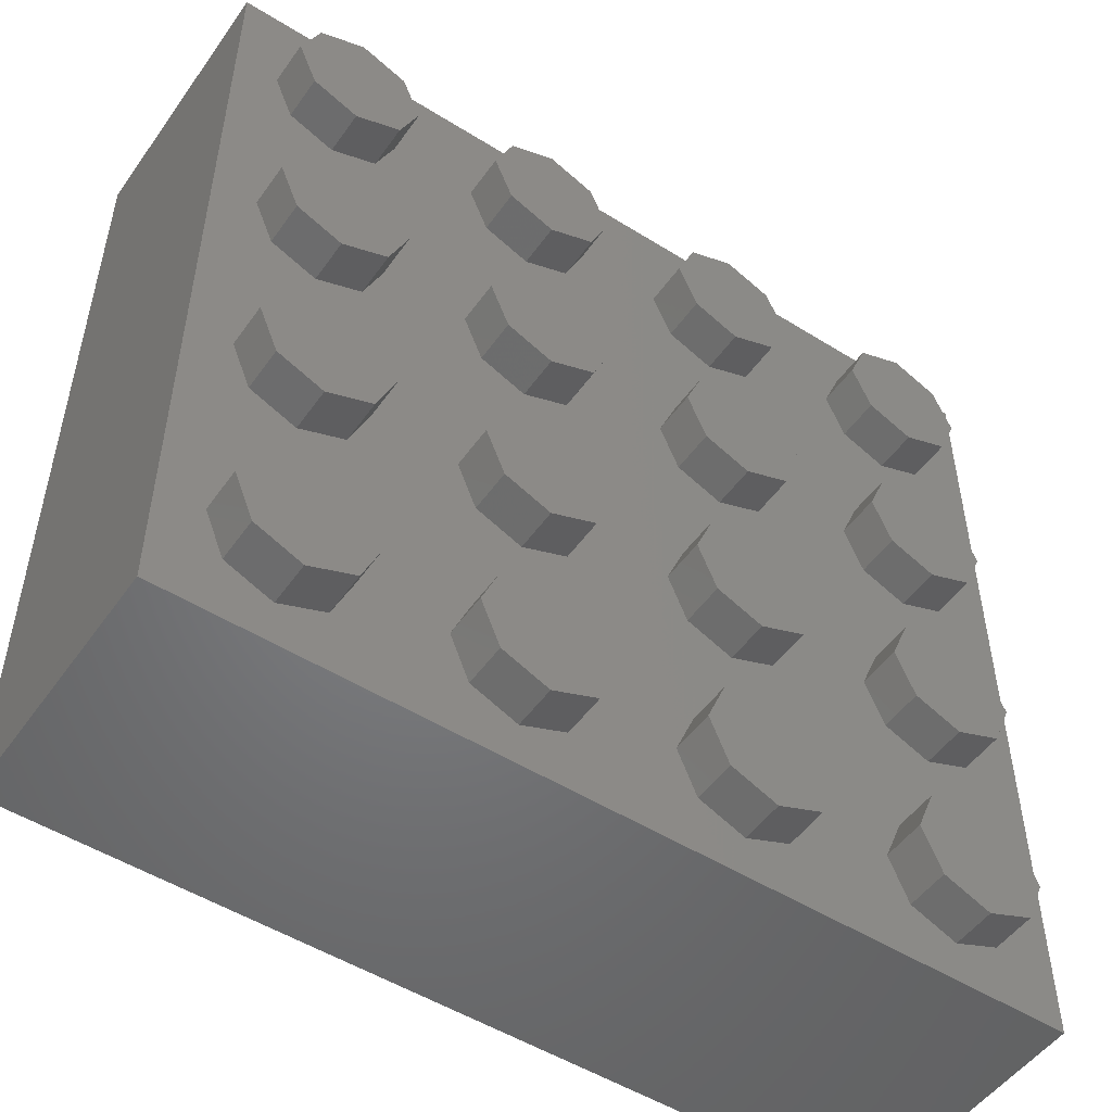
<metadata>
{"format":"stl","ext":"stl","renderer":"f3d","projection":"perspective","resolution":1024,"background":"white","views":[{"elev":-50.9,"azim":-34.3,"up":"+Z"}]}
</metadata>
<code>
# stl→obj: 446 verts, 728 faces
v -0.7525 -0.21 -0.7525
v -0.7782 -0.21 -0.6368
v -0.6886 -0.21 -0.6886
v -0.8016 -0.21 -0.7242
v -0.8818 -0.21 -0.6368
v -0.8584 -0.21 -0.7242
v -0.9714 -0.21 -0.6886
v -0.9075 -0.21 -0.7525
v -1.023 -0.21 -0.7782
v -0.9358 -0.21 -0.8016
v -1.023 -0.21 -0.8818
v -0.9358 -0.21 -0.8584
v -0.9714 -0.21 -0.9714
v -0.8016 -0.21 -0.9358
v -0.6886 -0.21 -0.9714
v -0.7782 -0.21 -1.023
v -0.7525 -0.21 -0.9075
v -0.6368 -0.21 -0.8818
v -0.7242 -0.21 -0.8584
v -0.6368 -0.21 -0.7782
v -0.7242 -0.21 -0.8016
v 0.9075 -0.21 0.9075
v 0.8818 -0.21 1.023
v 0.9714 -0.21 0.9714
v 0.8584 -0.21 0.9358
v 0.7782 -0.21 1.023
v 0.8016 -0.21 0.9358
v 0.6886 -0.21 0.9714
v 0.7525 -0.21 0.9075
v 0.6368 -0.21 0.8818
v 0.7242 -0.21 0.8584
v 0.6368 -0.21 0.7782
v 0.7242 -0.21 0.8016
v 0.6886 -0.21 0.6886
v 0.7525 -0.21 0.7525
v 0.7782 -0.21 0.6368
v 0.8016 -0.21 0.7242
v 0.8818 -0.21 0.6368
v 0.8584 -0.21 0.7242
v 0.9714 -0.21 0.6886
v 0.9075 -0.21 0.7525
v 1.023 -0.21 0.7782
v 0.9358 -0.21 0.8016
v 1.023 -0.21 0.8818
v 0.9358 -0.21 0.8584
v 0.7782 0 0.6368
v -0.6368 0 -0.8818
v -0.6368 0 -0.7782
v 0.8818 0 0.6368
v 0.6886 0 0.6886
v -0.6886 0 -0.6886
v 0.6368 0 0.7782
v -0.7782 0 -0.6368
v 0.6368 0 0.8818
v -0.8818 0 -0.6368
v 1.43 0 1.43
v 0.7782 0 1.023
v -1.43 0 1.43
v 0.8818 0 1.023
v 1.023 0 0.7782
v 1.43 0 -1.43
v 1.023 0 0.8818
v -1.023 0 -0.7782
v -1.43 0 -1.43
v -1.023 0 -0.8818
v -0.7782 0 -1.023
v -0.8818 0 -1.023
v -0.9714 0 -0.9714
v 0.9714 0 0.9714
v -0.9714 0 -0.6886
v 0.6886 0 0.9714
v -0.6886 0 -0.9714
v 0.9714 0 0.6886
v 0.83 -0.89 0.83
v 0.8895 -0.89 0.7705
v 0.8518 -0.89 0.7488
v -0.83 -0.89 -0.83
v -0.746 -0.89 -0.8525
v -0.7685 -0.89 -0.8915
v 0.7705 -0.89 0.7705
v 0.7488 -0.89 0.8082
v 0.8082 -0.89 0.9112
v 0.8518 -0.89 0.9112
v 0.9112 -0.89 0.8518
v 0.9112 -0.89 0.8082
v 0.8082 -0.89 0.7488
v 0.7705 -0.89 0.8895
v 0.8895 -0.89 0.8895
v 0.7488 -0.89 0.8518
v -0.8525 -0.89 -0.746
v -0.8075 -0.89 -0.746
v -0.8915 -0.89 -0.8915
v -0.914 -0.89 -0.8525
v -0.914 -0.89 -0.8075
v -0.8915 -0.89 -0.7685
v -0.746 -0.89 -0.8075
v -0.8075 -0.89 -0.914
v -0.7685 -0.89 -0.7685
v -0.8525 -0.89 -0.914
v -1.6 0 -1.6
v 1.441 0 -1.441
v 1.6 0 -1.6
v -1.441 0 -1.441
v 1.441 0 1.441
v 1.6 0 1.6
v -1.441 0 1.441
v -1.6 0 1.6
v -0.9075 -0.21 -0.9075
v -0.8818 -0.21 -1.023
v -0.8584 -0.21 -0.9358
v 1.43 -0.1688 1.43
v 1.441 -0.1688 -1.441
v 1.43 -0.1688 -1.43
v -1.43 -0.1688 -1.43
v -1.441 -0.1688 -1.441
v -1.441 -0.1688 1.441
v 1.441 -0.1688 1.441
v -1.43 -0.1688 1.43
v -1.441 -0.04644 1.441
v -1.441 -0.04644 -1.441
v 1.441 -0.04644 1.441
v 1.441 -0.04644 -1.441
v -0.7525 -0.402 -0.7525
v -0.8016 -0.402 -0.7242
v 0.7242 -0.402 0.8016
v 0.7525 -0.402 0.7525
v -0.8075 -0.432 -0.914
v -0.7685 -0.432 -0.8915
v -0.746 -0.432 -0.8525
v 0.7242 -0.402 0.8584
v -0.746 -0.432 -0.8075
v -0.7685 -0.432 -0.7685
v -0.8525 -0.432 -0.914
v 0.9075 -0.402 0.9075
v 0.8518 -0.432 0.9112
v 0.8584 -0.402 0.9358
v 0.8895 -0.432 0.8895
v 0.7488 -0.432 0.8082
v 0.7488 -0.432 0.8518
v 0.7525 -0.402 0.9075
v 0.7705 -0.432 0.8895
v 0.8082 -0.432 0.9112
v 0.8016 -0.402 0.9358
v -0.8915 -0.432 -0.8915
v -0.8075 -0.432 -0.746
v -0.8525 -0.432 -0.746
v -0.7242 -0.402 -0.8584
v -0.7242 -0.402 -0.8016
v -0.8915 -0.432 -0.7685
v -0.914 -0.432 -0.8525
v -0.914 -0.432 -0.8075
v 0.8082 -0.432 0.7488
v 0.8518 -0.432 0.7488
v 0.7705 -0.432 0.7705
v 0.8895 -0.432 0.7705
v 0.9112 -0.432 0.8518
v 0.9112 -0.432 0.8082
v 0.8016 -0.402 0.7242
v 0.8584 -0.402 0.7242
v 0.9075 -0.402 0.7525
v 0.9358 -0.402 0.8016
v 0.9358 -0.402 0.8584
v -0.8584 -0.402 -0.9358
v -0.8016 -0.402 -0.9358
v -0.7525 -0.402 -0.9075
v -0.9075 -0.402 -0.9075
v -0.9075 -0.402 -0.7525
v -0.9358 -0.402 -0.8016
v -0.9358 -0.402 -0.8584
v -0.8584 -0.402 -0.7242
v 1.6 -0.96 -1.6
v 1.6 -0.96 1.6
v -1.6 -0.96 -1.6
v -1.6 -0.96 1.6
v -0.96 -1.12 1.2
v -0.96 -0.96 1.2
v -1.03 -0.96 1.37
v -1.03 -1.12 1.37
v -1.2 -0.96 1.44
v -1.2 -1.12 1.44
v -1.37 -0.96 1.37
v -1.37 -1.12 1.37
v -1.44 -0.96 1.2
v -1.44 -1.12 1.2
v -1.37 -0.96 1.03
v -1.37 -1.12 1.03
v -1.2 -0.96 0.96
v -1.2 -1.12 0.96
v -1.03 -0.96 1.03
v -1.03 -1.12 1.03
v -1.2 -1.12 1.2
v -0.96 -1.12 0.4
v -0.96 -0.96 0.4
v -1.03 -0.96 0.5697
v -1.03 -1.12 0.5697
v -1.2 -0.96 0.64
v -1.2 -1.12 0.64
v -1.37 -0.96 0.5697
v -1.37 -1.12 0.5697
v -1.44 -0.96 0.4
v -1.44 -1.12 0.4
v -1.37 -0.96 0.2303
v -1.37 -1.12 0.2303
v -1.2 -0.96 0.16
v -1.2 -1.12 0.16
v -1.03 -0.96 0.2303
v -1.03 -1.12 0.2303
v -1.2 -1.12 0.4
v -0.96 -1.12 -0.4
v -0.96 -0.96 -0.4
v -1.03 -0.96 -0.2303
v -1.03 -1.12 -0.2303
v -1.2 -0.96 -0.16
v -1.2 -1.12 -0.16
v -1.37 -0.96 -0.2303
v -1.37 -1.12 -0.2303
v -1.44 -0.96 -0.4
v -1.44 -1.12 -0.4
v -1.37 -0.96 -0.5697
v -1.37 -1.12 -0.5697
v -1.2 -0.96 -0.64
v -1.2 -1.12 -0.64
v -1.03 -0.96 -0.5697
v -1.03 -1.12 -0.5697
v -1.2 -1.12 -0.4
v -0.96 -1.12 -1.2
v -0.96 -0.96 -1.2
v -1.03 -0.96 -1.03
v -1.03 -1.12 -1.03
v -1.2 -0.96 -0.96
v -1.2 -1.12 -0.96
v -1.37 -0.96 -1.03
v -1.37 -1.12 -1.03
v -1.44 -0.96 -1.2
v -1.44 -1.12 -1.2
v -1.37 -0.96 -1.37
v -1.37 -1.12 -1.37
v -1.2 -0.96 -1.44
v -1.2 -1.12 -1.44
v -1.03 -0.96 -1.37
v -1.03 -1.12 -1.37
v -1.2 -1.12 -1.2
v -0.16 -1.12 1.2
v -0.16 -0.96 1.2
v -0.2303 -0.96 1.37
v -0.2303 -1.12 1.37
v -0.4 -0.96 1.44
v -0.4 -1.12 1.44
v -0.5697 -0.96 1.37
v -0.5697 -1.12 1.37
v -0.64 -0.96 1.2
v -0.64 -1.12 1.2
v -0.5697 -0.96 1.03
v -0.5697 -1.12 1.03
v -0.4 -0.96 0.96
v -0.4 -1.12 0.96
v -0.2303 -0.96 1.03
v -0.2303 -1.12 1.03
v -0.4 -1.12 1.2
v -0.16 -1.12 0.4
v -0.16 -0.96 0.4
v -0.2303 -0.96 0.5697
v -0.2303 -1.12 0.5697
v -0.4 -0.96 0.64
v -0.4 -1.12 0.64
v -0.5697 -0.96 0.5697
v -0.5697 -1.12 0.5697
v -0.64 -0.96 0.4
v -0.64 -1.12 0.4
v -0.5697 -0.96 0.2303
v -0.5697 -1.12 0.2303
v -0.4 -0.96 0.16
v -0.4 -1.12 0.16
v -0.2303 -0.96 0.2303
v -0.2303 -1.12 0.2303
v -0.4 -1.12 0.4
v -0.16 -1.12 -0.4
v -0.16 -0.96 -0.4
v -0.2303 -0.96 -0.2303
v -0.2303 -1.12 -0.2303
v -0.4 -0.96 -0.16
v -0.4 -1.12 -0.16
v -0.5697 -0.96 -0.2303
v -0.5697 -1.12 -0.2303
v -0.64 -0.96 -0.4
v -0.64 -1.12 -0.4
v -0.5697 -0.96 -0.5697
v -0.5697 -1.12 -0.5697
v -0.4 -0.96 -0.64
v -0.4 -1.12 -0.64
v -0.2303 -0.96 -0.5697
v -0.2303 -1.12 -0.5697
v -0.4 -1.12 -0.4
v -0.16 -1.12 -1.2
v -0.16 -0.96 -1.2
v -0.2303 -0.96 -1.03
v -0.2303 -1.12 -1.03
v -0.4 -0.96 -0.96
v -0.4 -1.12 -0.96
v -0.5697 -0.96 -1.03
v -0.5697 -1.12 -1.03
v -0.64 -0.96 -1.2
v -0.64 -1.12 -1.2
v -0.5697 -0.96 -1.37
v -0.5697 -1.12 -1.37
v -0.4 -0.96 -1.44
v -0.4 -1.12 -1.44
v -0.2303 -0.96 -1.37
v -0.2303 -1.12 -1.37
v -0.4 -1.12 -1.2
v 0.64 -1.12 1.2
v 0.64 -0.96 1.2
v 0.5697 -0.96 1.37
v 0.5697 -1.12 1.37
v 0.4 -0.96 1.44
v 0.4 -1.12 1.44
v 0.2303 -0.96 1.37
v 0.2303 -1.12 1.37
v 0.16 -0.96 1.2
v 0.16 -1.12 1.2
v 0.2303 -0.96 1.03
v 0.2303 -1.12 1.03
v 0.4 -0.96 0.96
v 0.4 -1.12 0.96
v 0.5697 -0.96 1.03
v 0.5697 -1.12 1.03
v 0.4 -1.12 1.2
v 0.64 -1.12 0.4
v 0.64 -0.96 0.4
v 0.5697 -0.96 0.5697
v 0.5697 -1.12 0.5697
v 0.4 -0.96 0.64
v 0.4 -1.12 0.64
v 0.2303 -0.96 0.5697
v 0.2303 -1.12 0.5697
v 0.16 -0.96 0.4
v 0.16 -1.12 0.4
v 0.2303 -0.96 0.2303
v 0.2303 -1.12 0.2303
v 0.4 -0.96 0.16
v 0.4 -1.12 0.16
v 0.5697 -0.96 0.2303
v 0.5697 -1.12 0.2303
v 0.4 -1.12 0.4
v 0.64 -1.12 -0.4
v 0.64 -0.96 -0.4
v 0.5697 -0.96 -0.2303
v 0.5697 -1.12 -0.2303
v 0.4 -0.96 -0.16
v 0.4 -1.12 -0.16
v 0.2303 -0.96 -0.2303
v 0.2303 -1.12 -0.2303
v 0.16 -0.96 -0.4
v 0.16 -1.12 -0.4
v 0.2303 -0.96 -0.5697
v 0.2303 -1.12 -0.5697
v 0.4 -0.96 -0.64
v 0.4 -1.12 -0.64
v 0.5697 -0.96 -0.5697
v 0.5697 -1.12 -0.5697
v 0.4 -1.12 -0.4
v 0.64 -1.12 -1.2
v 0.64 -0.96 -1.2
v 0.5697 -0.96 -1.03
v 0.5697 -1.12 -1.03
v 0.4 -0.96 -0.96
v 0.4 -1.12 -0.96
v 0.2303 -0.96 -1.03
v 0.2303 -1.12 -1.03
v 0.16 -0.96 -1.2
v 0.16 -1.12 -1.2
v 0.2303 -0.96 -1.37
v 0.2303 -1.12 -1.37
v 0.4 -0.96 -1.44
v 0.4 -1.12 -1.44
v 0.5697 -0.96 -1.37
v 0.5697 -1.12 -1.37
v 0.4 -1.12 -1.2
v 1.44 -1.12 1.2
v 1.44 -0.96 1.2
v 1.37 -0.96 1.37
v 1.37 -1.12 1.37
v 1.2 -0.96 1.44
v 1.2 -1.12 1.44
v 1.03 -0.96 1.37
v 1.03 -1.12 1.37
v 0.96 -0.96 1.2
v 0.96 -1.12 1.2
v 1.03 -0.96 1.03
v 1.03 -1.12 1.03
v 1.2 -0.96 0.96
v 1.2 -1.12 0.96
v 1.37 -0.96 1.03
v 1.37 -1.12 1.03
v 1.2 -1.12 1.2
v 1.44 -1.12 0.4
v 1.44 -0.96 0.4
v 1.37 -0.96 0.5697
v 1.37 -1.12 0.5697
v 1.2 -0.96 0.64
v 1.2 -1.12 0.64
v 1.03 -0.96 0.5697
v 1.03 -1.12 0.5697
v 0.96 -0.96 0.4
v 0.96 -1.12 0.4
v 1.03 -0.96 0.2303
v 1.03 -1.12 0.2303
v 1.2 -0.96 0.16
v 1.2 -1.12 0.16
v 1.37 -0.96 0.2303
v 1.37 -1.12 0.2303
v 1.2 -1.12 0.4
v 1.44 -1.12 -0.4
v 1.44 -0.96 -0.4
v 1.37 -0.96 -0.2303
v 1.37 -1.12 -0.2303
v 1.2 -0.96 -0.16
v 1.2 -1.12 -0.16
v 1.03 -0.96 -0.2303
v 1.03 -1.12 -0.2303
v 0.96 -0.96 -0.4
v 0.96 -1.12 -0.4
v 1.03 -0.96 -0.5697
v 1.03 -1.12 -0.5697
v 1.2 -0.96 -0.64
v 1.2 -1.12 -0.64
v 1.37 -0.96 -0.5697
v 1.37 -1.12 -0.5697
v 1.2 -1.12 -0.4
v 1.44 -1.12 -1.2
v 1.44 -0.96 -1.2
v 1.37 -0.96 -1.03
v 1.37 -1.12 -1.03
v 1.2 -0.96 -0.96
v 1.2 -1.12 -0.96
v 1.03 -0.96 -1.03
v 1.03 -1.12 -1.03
v 0.96 -0.96 -1.2
v 0.96 -1.12 -1.2
v 1.03 -0.96 -1.37
v 1.03 -1.12 -1.37
v 1.2 -0.96 -1.44
v 1.2 -1.12 -1.44
v 1.37 -0.96 -1.37
v 1.37 -1.12 -1.37
v 1.2 -1.12 -1.2
f 1 2 3
f 1 4 2
f 4 5 2
f 4 6 5
f 6 7 5
f 6 8 7
f 8 9 7
f 8 10 9
f 10 11 9
f 10 12 11
f 12 13 11
f 14 15 16
f 14 17 15
f 17 18 15
f 17 19 18
f 19 20 18
f 19 21 20
f 21 3 20
f 21 1 3
f 22 23 24
f 22 25 23
f 25 26 23
f 25 27 26
f 27 28 26
f 27 29 28
f 29 30 28
f 29 31 30
f 31 32 30
f 31 33 32
f 33 34 32
f 33 35 34
f 35 36 34
f 35 37 36
f 37 38 36
f 37 39 38
f 39 40 38
f 39 41 40
f 41 42 40
f 41 43 42
f 43 44 42
f 43 45 44
f 45 24 44
f 45 22 24
f 46 47 48
f 46 49 47
f 50 48 51
f 50 46 48
f 52 51 53
f 52 50 51
f 54 53 55
f 54 52 53
f 56 57 58
f 56 59 57
f 60 56 61
f 56 60 62
f 63 64 58
f 64 63 65
f 64 66 61
f 64 67 66
f 64 65 68
f 64 68 67
f 56 62 69
f 56 69 59
f 54 55 58
f 58 55 70
f 58 57 71
f 49 61 47
f 61 66 72
f 61 49 73
f 61 73 60
f 58 71 54
f 58 70 63
f 61 72 47
f 74 75 76
f 77 78 79
f 74 80 81
f 74 82 83
f 74 84 85
f 74 86 80
f 74 87 82
f 88 74 83
f 74 76 86
f 74 89 87
f 74 88 84
f 74 85 75
f 74 81 89
f 77 90 91
f 77 92 93
f 77 94 95
f 77 95 90
f 77 96 78
f 77 79 97
f 77 93 94
f 98 96 77
f 77 97 99
f 77 99 92
f 98 77 91
f 100 101 102
f 100 103 101
f 102 104 105
f 102 101 104
f 105 106 107
f 105 104 106
f 100 106 103
f 100 107 106
f 12 108 13
f 108 109 13
f 108 110 109
f 110 16 109
f 110 14 16
f 111 112 113
f 114 115 116
f 113 115 114
f 113 112 115
f 111 117 112
f 118 117 111
f 118 116 117
f 114 116 118
f 103 119 120
f 103 106 119
f 115 119 116
f 115 120 119
f 101 121 104
f 101 122 121
f 122 117 121
f 122 112 117
f 103 122 101
f 103 120 122
f 120 112 122
f 120 115 112
f 104 119 106
f 104 121 119
f 121 116 119
f 121 117 116
f 26 59 23
f 26 57 59
f 24 59 69
f 24 23 59
f 13 65 11
f 13 68 65
f 9 70 7
f 9 63 70
f 123 4 1
f 123 124 4
f 125 35 33
f 125 126 35
f 11 63 9
f 11 65 63
f 127 79 128
f 127 97 79
f 28 57 26
f 28 71 57
f 36 50 34
f 36 46 50
f 40 49 38
f 40 73 49
f 18 72 15
f 18 47 72
f 20 47 18
f 20 48 47
f 38 46 36
f 38 49 46
f 3 48 20
f 3 51 48
f 16 67 109
f 16 66 67
f 24 62 44
f 24 69 62
f 109 68 13
f 109 67 68
f 42 73 40
f 42 60 73
f 15 66 16
f 15 72 66
f 44 60 42
f 44 62 60
f 128 78 129
f 128 79 78
f 34 52 32
f 34 50 52
f 3 53 51
f 3 2 53
f 5 53 2
f 5 55 53
f 30 71 28
f 30 54 71
f 7 55 5
f 7 70 55
f 32 54 30
f 32 52 54
f 130 33 31
f 130 125 33
f 131 98 132
f 131 96 98
f 129 96 131
f 129 78 96
f 133 97 127
f 133 99 97
f 134 135 136
f 134 137 135
f 130 138 125
f 130 139 138
f 140 139 130
f 140 141 139
f 136 142 143
f 136 135 142
f 144 99 133
f 144 92 99
f 145 90 146
f 145 91 90
f 132 91 145
f 132 98 91
f 147 131 148
f 147 129 131
f 146 95 149
f 146 90 95
f 150 92 144
f 150 93 92
f 151 93 150
f 151 94 93
f 149 94 151
f 149 95 94
f 152 76 153
f 152 86 76
f 154 86 152
f 154 80 86
f 138 80 154
f 138 81 80
f 153 75 155
f 153 76 75
f 156 88 137
f 156 84 88
f 157 84 156
f 157 85 84
f 155 85 157
f 155 75 85
f 139 81 138
f 139 89 81
f 158 153 159
f 158 152 153
f 126 152 158
f 126 154 152
f 125 154 126
f 125 138 154
f 159 155 160
f 159 153 155
f 141 89 139
f 141 87 89
f 142 87 141
f 142 82 87
f 135 82 142
f 135 83 82
f 160 157 161
f 160 155 157
f 161 45 43
f 161 162 45
f 163 14 110
f 163 164 14
f 162 22 45
f 162 134 22
f 164 17 14
f 164 165 17
f 159 41 39
f 159 160 41
f 165 19 17
f 165 147 19
f 160 43 41
f 160 161 43
f 166 110 108
f 166 163 110
f 143 29 27
f 143 140 29
f 167 10 8
f 167 168 10
f 140 31 29
f 140 130 31
f 168 12 10
f 168 169 12
f 134 25 22
f 134 136 25
f 169 108 12
f 169 166 108
f 136 27 25
f 136 143 27
f 167 151 168
f 167 149 151
f 124 146 170
f 124 145 146
f 123 145 124
f 123 132 145
f 168 150 169
f 168 151 150
f 163 127 164
f 163 133 127
f 166 133 163
f 166 144 133
f 169 144 166
f 169 150 144
f 118 64 114
f 118 58 64
f 148 1 21
f 148 123 1
f 158 39 37
f 158 159 39
f 147 21 19
f 147 148 21
f 126 37 35
f 126 158 37
f 111 58 118
f 111 56 58
f 113 56 111
f 113 61 56
f 114 61 113
f 114 64 61
f 105 171 102
f 105 172 171
f 100 171 173
f 100 102 171
f 171 174 173
f 171 172 174
f 100 174 107
f 100 173 174
f 107 172 105
f 107 174 172
f 162 137 134
f 162 156 137
f 137 83 135
f 137 88 83
f 161 157 156
f 161 156 162
f 170 149 167
f 170 146 149
f 143 142 141
f 124 6 4
f 170 167 8
f 170 8 6
f 124 170 6
f 165 128 129
f 148 132 123
f 148 131 132
f 165 129 147
f 164 128 165
f 164 127 128
f 143 141 140
f 175 176 177
f 175 177 178
f 178 177 179
f 178 179 180
f 180 179 181
f 180 181 182
f 182 181 183
f 182 183 184
f 184 183 185
f 184 185 186
f 186 185 187
f 186 187 188
f 188 187 189
f 188 189 190
f 190 189 176
f 190 176 175
f 191 175 178
f 191 178 180
f 191 180 182
f 191 182 184
f 191 184 186
f 191 186 188
f 191 188 190
f 191 190 175
f 192 193 194
f 192 194 195
f 195 194 196
f 195 196 197
f 197 196 198
f 197 198 199
f 199 198 200
f 199 200 201
f 201 200 202
f 201 202 203
f 203 202 204
f 203 204 205
f 205 204 206
f 205 206 207
f 207 206 193
f 207 193 192
f 208 192 195
f 208 195 197
f 208 197 199
f 208 199 201
f 208 201 203
f 208 203 205
f 208 205 207
f 208 207 192
f 209 210 211
f 209 211 212
f 212 211 213
f 212 213 214
f 214 213 215
f 214 215 216
f 216 215 217
f 216 217 218
f 218 217 219
f 218 219 220
f 220 219 221
f 220 221 222
f 222 221 223
f 222 223 224
f 224 223 210
f 224 210 209
f 225 209 212
f 225 212 214
f 225 214 216
f 225 216 218
f 225 218 220
f 225 220 222
f 225 222 224
f 225 224 209
f 226 227 228
f 226 228 229
f 229 228 230
f 229 230 231
f 231 230 232
f 231 232 233
f 233 232 234
f 233 234 235
f 235 234 236
f 235 236 237
f 237 236 238
f 237 238 239
f 239 238 240
f 239 240 241
f 241 240 227
f 241 227 226
f 242 226 229
f 242 229 231
f 242 231 233
f 242 233 235
f 242 235 237
f 242 237 239
f 242 239 241
f 242 241 226
f 243 244 245
f 243 245 246
f 246 245 247
f 246 247 248
f 248 247 249
f 248 249 250
f 250 249 251
f 250 251 252
f 252 251 253
f 252 253 254
f 254 253 255
f 254 255 256
f 256 255 257
f 256 257 258
f 258 257 244
f 258 244 243
f 259 243 246
f 259 246 248
f 259 248 250
f 259 250 252
f 259 252 254
f 259 254 256
f 259 256 258
f 259 258 243
f 260 261 262
f 260 262 263
f 263 262 264
f 263 264 265
f 265 264 266
f 265 266 267
f 267 266 268
f 267 268 269
f 269 268 270
f 269 270 271
f 271 270 272
f 271 272 273
f 273 272 274
f 273 274 275
f 275 274 261
f 275 261 260
f 276 260 263
f 276 263 265
f 276 265 267
f 276 267 269
f 276 269 271
f 276 271 273
f 276 273 275
f 276 275 260
f 277 278 279
f 277 279 280
f 280 279 281
f 280 281 282
f 282 281 283
f 282 283 284
f 284 283 285
f 284 285 286
f 286 285 287
f 286 287 288
f 288 287 289
f 288 289 290
f 290 289 291
f 290 291 292
f 292 291 278
f 292 278 277
f 293 277 280
f 293 280 282
f 293 282 284
f 293 284 286
f 293 286 288
f 293 288 290
f 293 290 292
f 293 292 277
f 294 295 296
f 294 296 297
f 297 296 298
f 297 298 299
f 299 298 300
f 299 300 301
f 301 300 302
f 301 302 303
f 303 302 304
f 303 304 305
f 305 304 306
f 305 306 307
f 307 306 308
f 307 308 309
f 309 308 295
f 309 295 294
f 310 294 297
f 310 297 299
f 310 299 301
f 310 301 303
f 310 303 305
f 310 305 307
f 310 307 309
f 310 309 294
f 311 312 313
f 311 313 314
f 314 313 315
f 314 315 316
f 316 315 317
f 316 317 318
f 318 317 319
f 318 319 320
f 320 319 321
f 320 321 322
f 322 321 323
f 322 323 324
f 324 323 325
f 324 325 326
f 326 325 312
f 326 312 311
f 327 311 314
f 327 314 316
f 327 316 318
f 327 318 320
f 327 320 322
f 327 322 324
f 327 324 326
f 327 326 311
f 328 329 330
f 328 330 331
f 331 330 332
f 331 332 333
f 333 332 334
f 333 334 335
f 335 334 336
f 335 336 337
f 337 336 338
f 337 338 339
f 339 338 340
f 339 340 341
f 341 340 342
f 341 342 343
f 343 342 329
f 343 329 328
f 344 328 331
f 344 331 333
f 344 333 335
f 344 335 337
f 344 337 339
f 344 339 341
f 344 341 343
f 344 343 328
f 345 346 347
f 345 347 348
f 348 347 349
f 348 349 350
f 350 349 351
f 350 351 352
f 352 351 353
f 352 353 354
f 354 353 355
f 354 355 356
f 356 355 357
f 356 357 358
f 358 357 359
f 358 359 360
f 360 359 346
f 360 346 345
f 361 345 348
f 361 348 350
f 361 350 352
f 361 352 354
f 361 354 356
f 361 356 358
f 361 358 360
f 361 360 345
f 362 363 364
f 362 364 365
f 365 364 366
f 365 366 367
f 367 366 368
f 367 368 369
f 369 368 370
f 369 370 371
f 371 370 372
f 371 372 373
f 373 372 374
f 373 374 375
f 375 374 376
f 375 376 377
f 377 376 363
f 377 363 362
f 378 362 365
f 378 365 367
f 378 367 369
f 378 369 371
f 378 371 373
f 378 373 375
f 378 375 377
f 378 377 362
f 379 380 381
f 379 381 382
f 382 381 383
f 382 383 384
f 384 383 385
f 384 385 386
f 386 385 387
f 386 387 388
f 388 387 389
f 388 389 390
f 390 389 391
f 390 391 392
f 392 391 393
f 392 393 394
f 394 393 380
f 394 380 379
f 395 379 382
f 395 382 384
f 395 384 386
f 395 386 388
f 395 388 390
f 395 390 392
f 395 392 394
f 395 394 379
f 396 397 398
f 396 398 399
f 399 398 400
f 399 400 401
f 401 400 402
f 401 402 403
f 403 402 404
f 403 404 405
f 405 404 406
f 405 406 407
f 407 406 408
f 407 408 409
f 409 408 410
f 409 410 411
f 411 410 397
f 411 397 396
f 412 396 399
f 412 399 401
f 412 401 403
f 412 403 405
f 412 405 407
f 412 407 409
f 412 409 411
f 412 411 396
f 413 414 415
f 413 415 416
f 416 415 417
f 416 417 418
f 418 417 419
f 418 419 420
f 420 419 421
f 420 421 422
f 422 421 423
f 422 423 424
f 424 423 425
f 424 425 426
f 426 425 427
f 426 427 428
f 428 427 414
f 428 414 413
f 429 413 416
f 429 416 418
f 429 418 420
f 429 420 422
f 429 422 424
f 429 424 426
f 429 426 428
f 429 428 413
f 430 431 432
f 430 432 433
f 433 432 434
f 433 434 435
f 435 434 436
f 435 436 437
f 437 436 438
f 437 438 439
f 439 438 440
f 439 440 441
f 441 440 442
f 441 442 443
f 443 442 444
f 443 444 445
f 445 444 431
f 445 431 430
f 446 430 433
f 446 433 435
f 446 435 437
f 446 437 439
f 446 439 441
f 446 441 443
f 446 443 445
f 446 445 430

</code>
